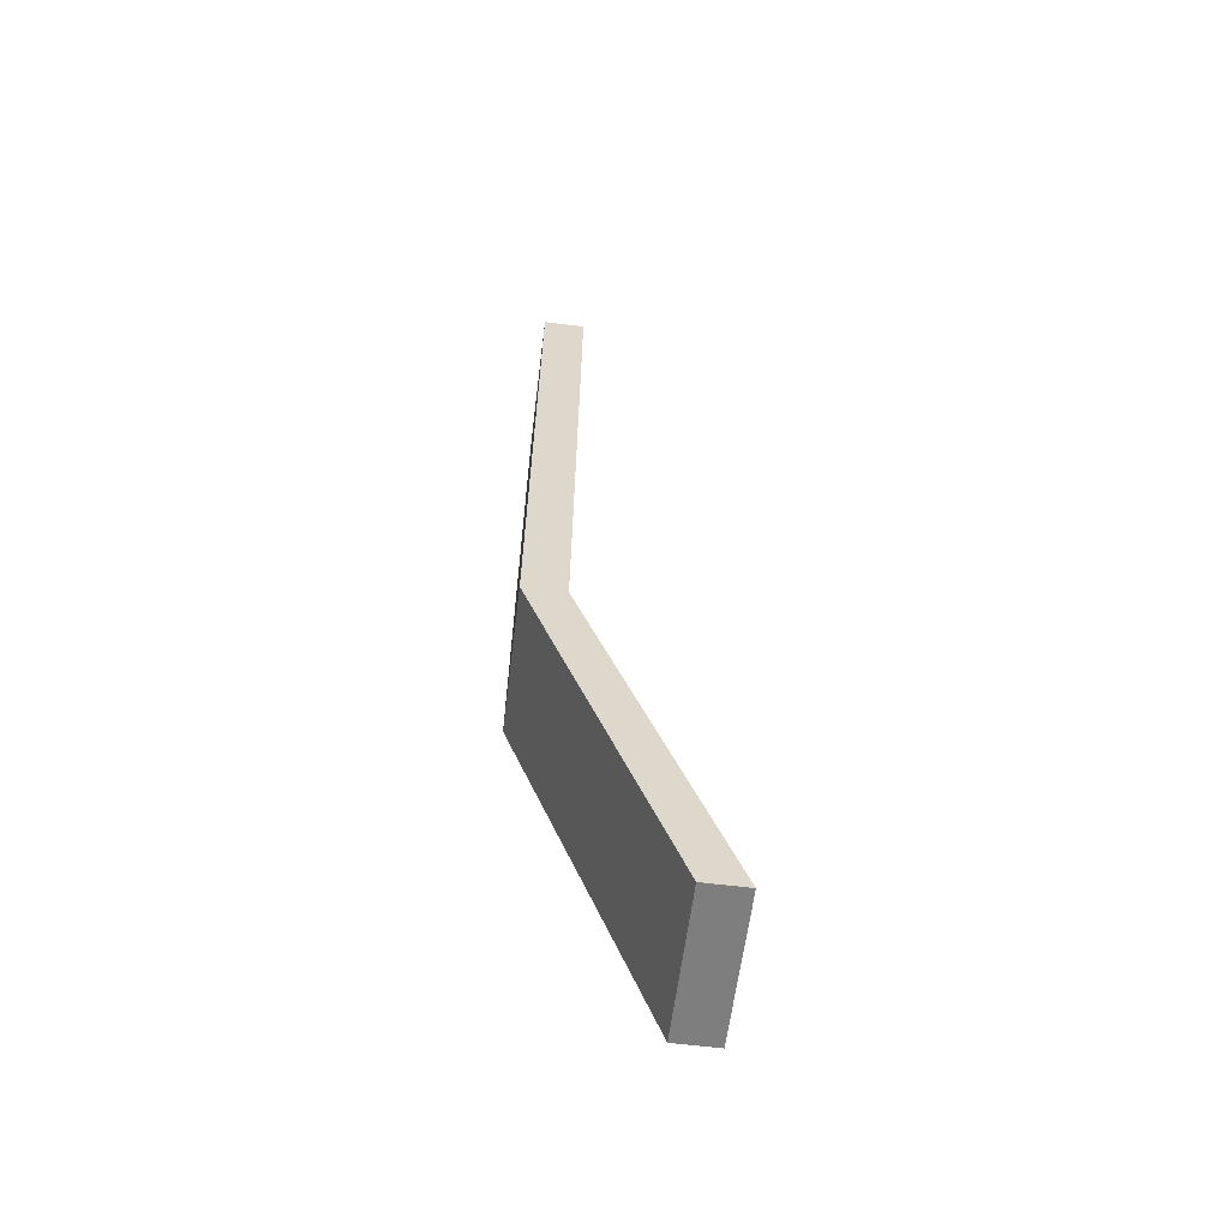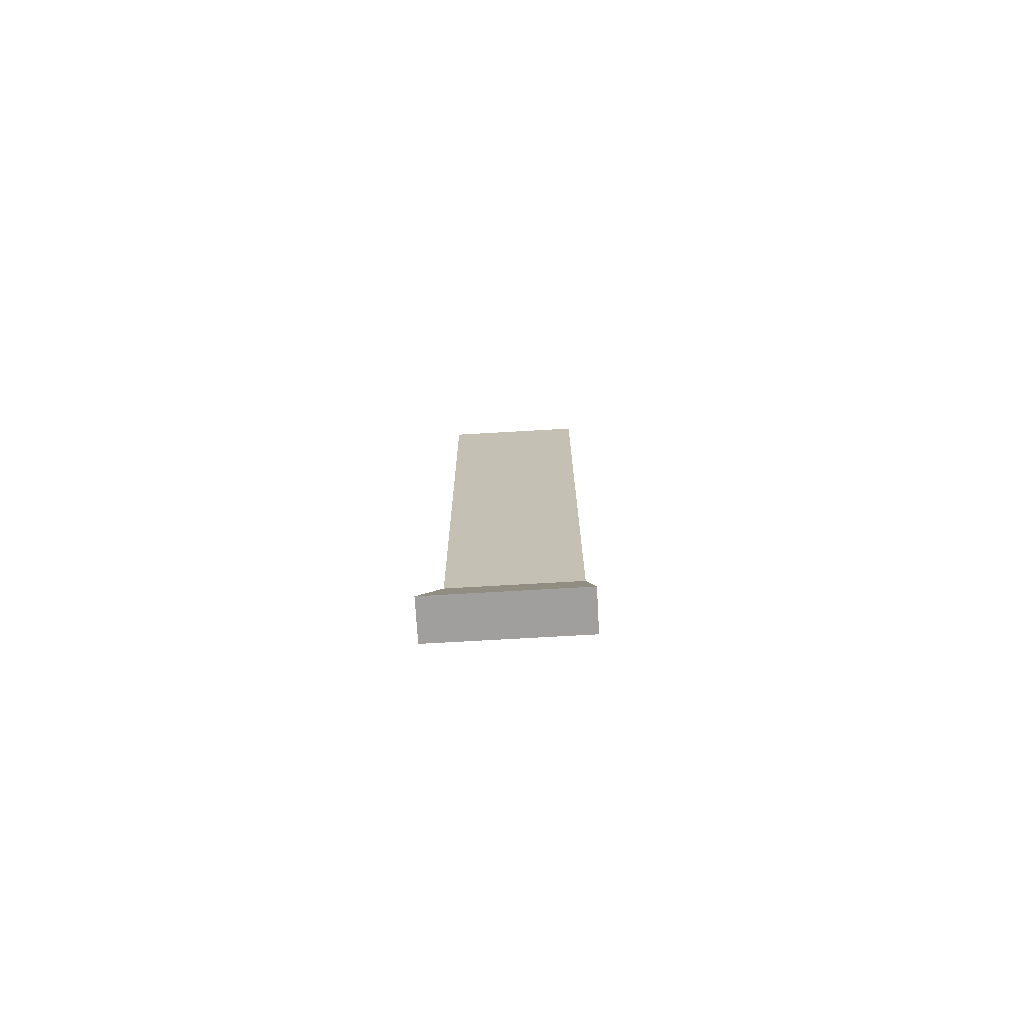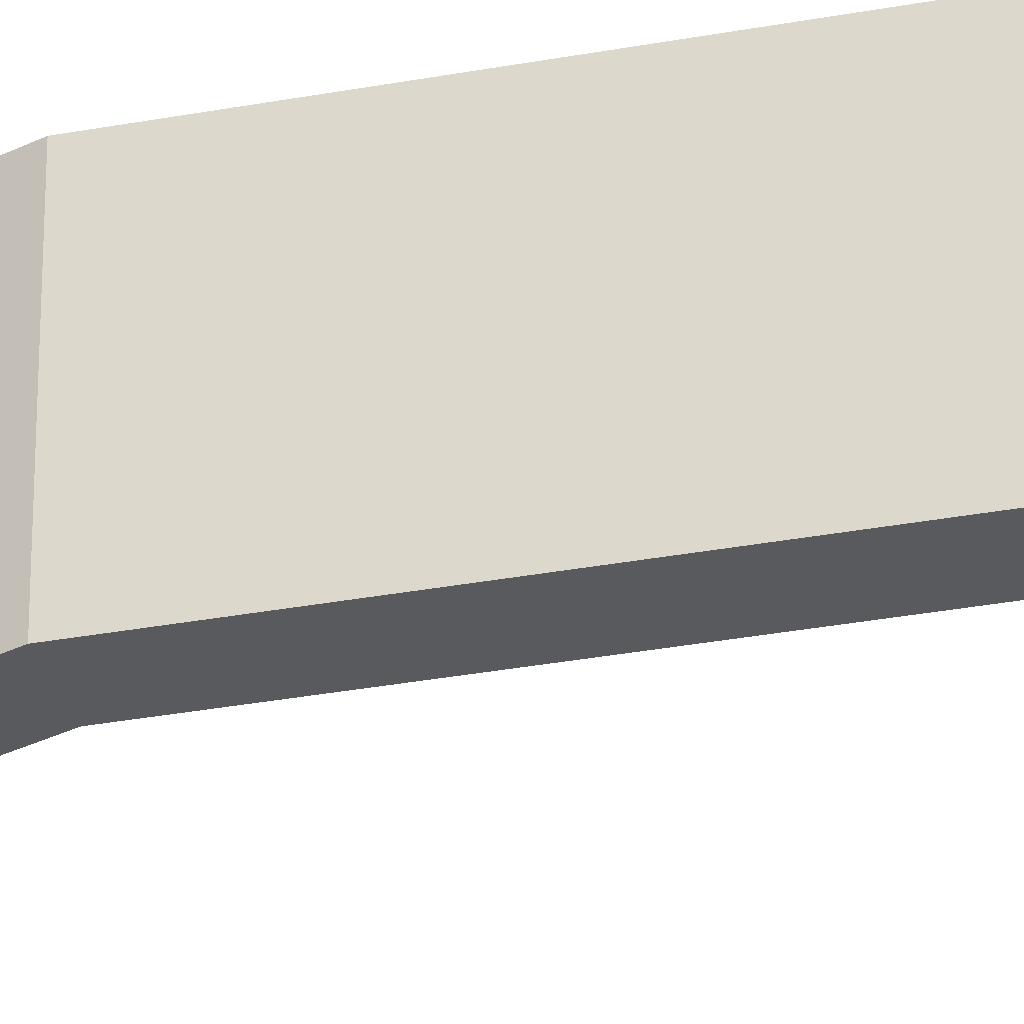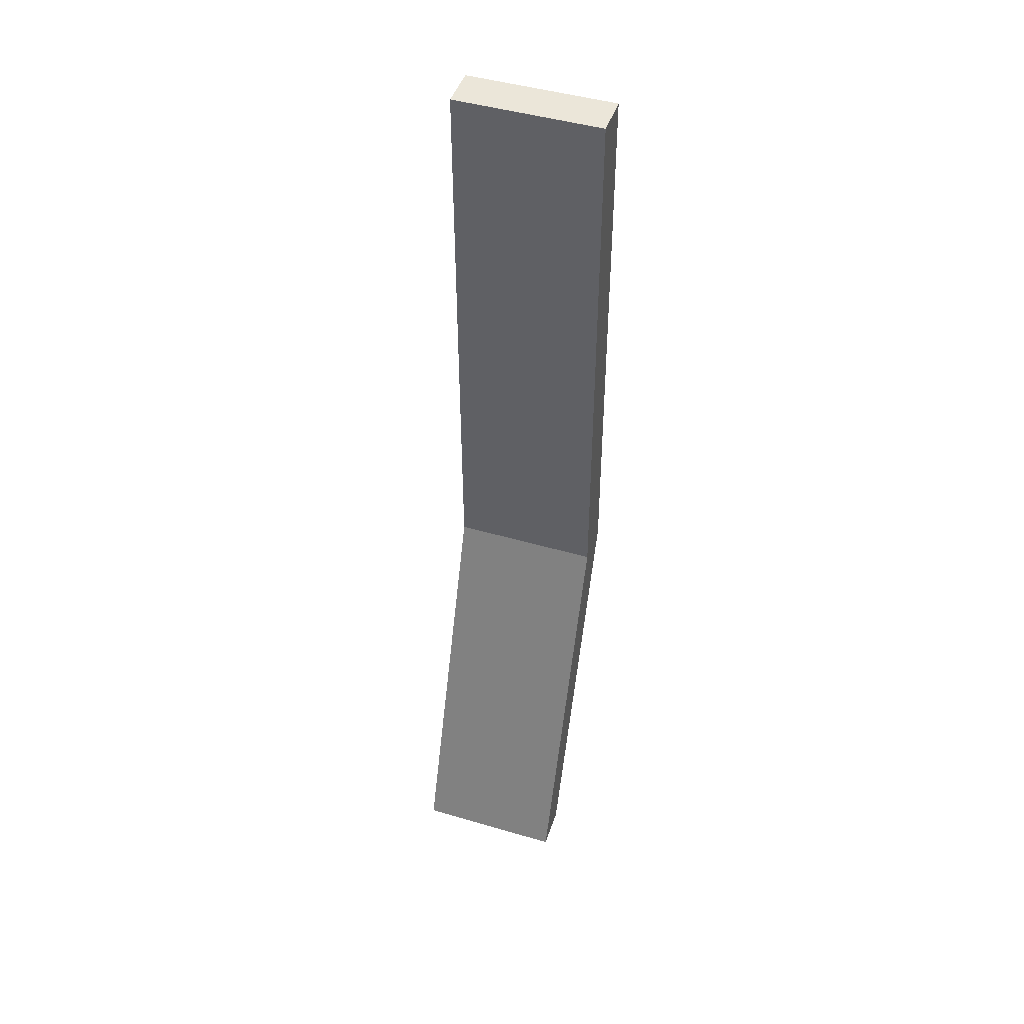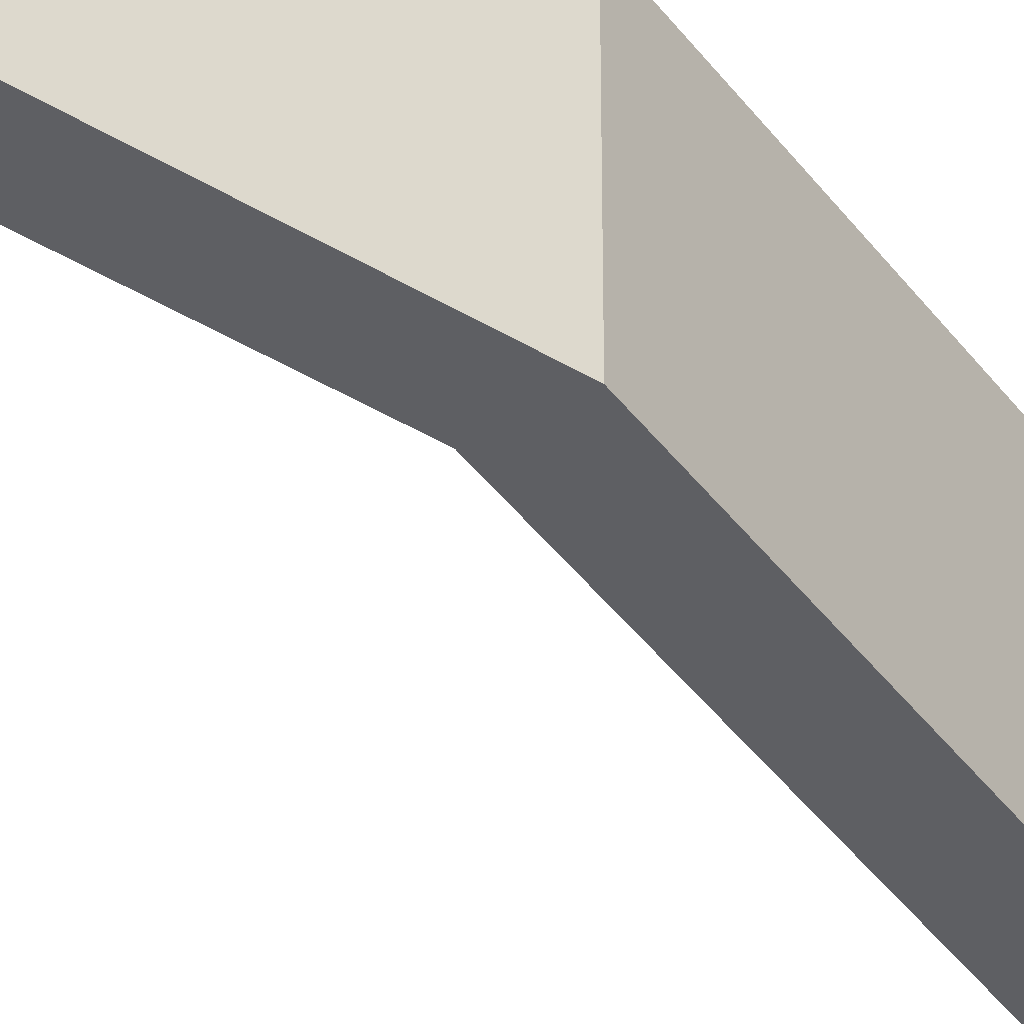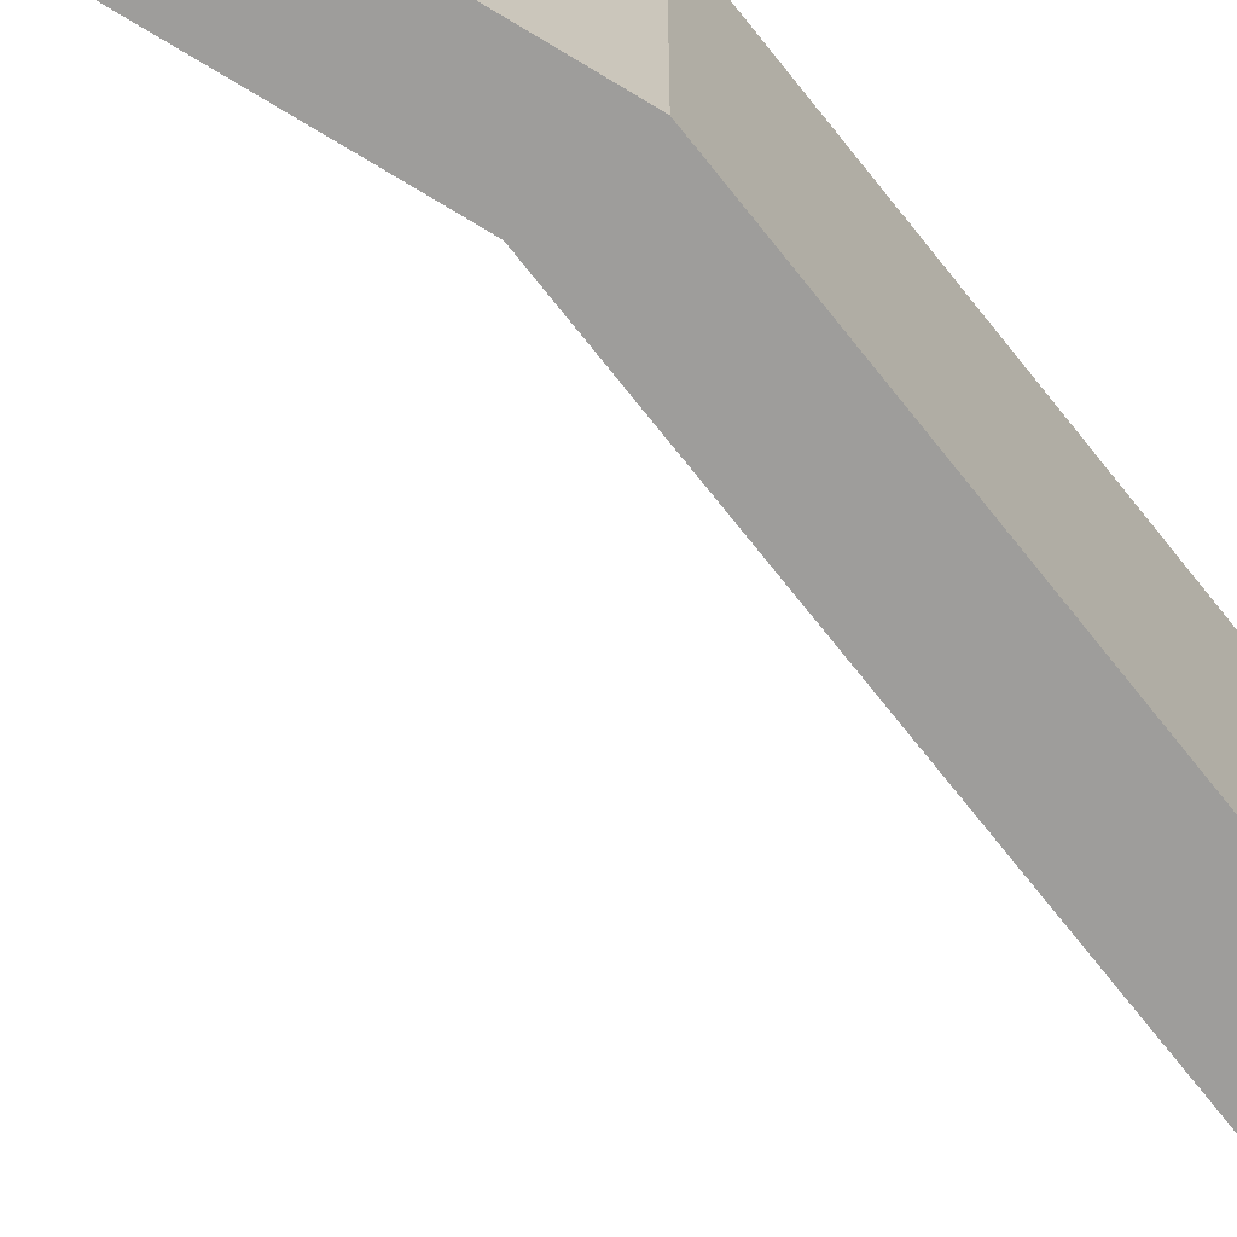
<metadata>
{"format":"obj","ext":"obj","renderer":"f3d","projection":"perspective","resolution":1024,"background":"white","views":[{"elev":-59.4,"azim":173.0,"up":"+Y"},{"elev":-71.8,"azim":-86.7,"up":"+Y"},{"elev":-31.2,"azim":105.5,"up":"+Z"},{"elev":46.3,"azim":-71.5,"up":"+Y"},{"elev":-41.2,"azim":33.5,"up":"+Z"},{"elev":-70.6,"azim":38.5,"up":"+Z"}]}
</metadata>
<code>
o Trigger
v -0.000139 -0.01498 0.001982
v -0.000273 0.000421 0.001982
v -0.000139 -0.01498 -0.001982
v -0.000273 0.000421 -0.001982
v 0.000982 -0.01497 0.001982
v 0.000848 0.00043 0.001982
v 0.000982 -0.01497 -0.001982
v 0.000848 0.00043 -0.001982
v -0.003826 -0.02519 -0.001982
v -0.003826 -0.02519 0.001982
v -0.002705 -0.02518 -0.001982
v -0.002705 -0.02518 0.001982
f 1 2 4 3
f 3 4 8 7
f 7 8 6 5
f 5 6 2 1
f 7 5 12 11
f 8 4 2 6
f 9 11 12 10
f 5 1 10 12
f 3 7 11 9
f 1 3 9 10

</code>
